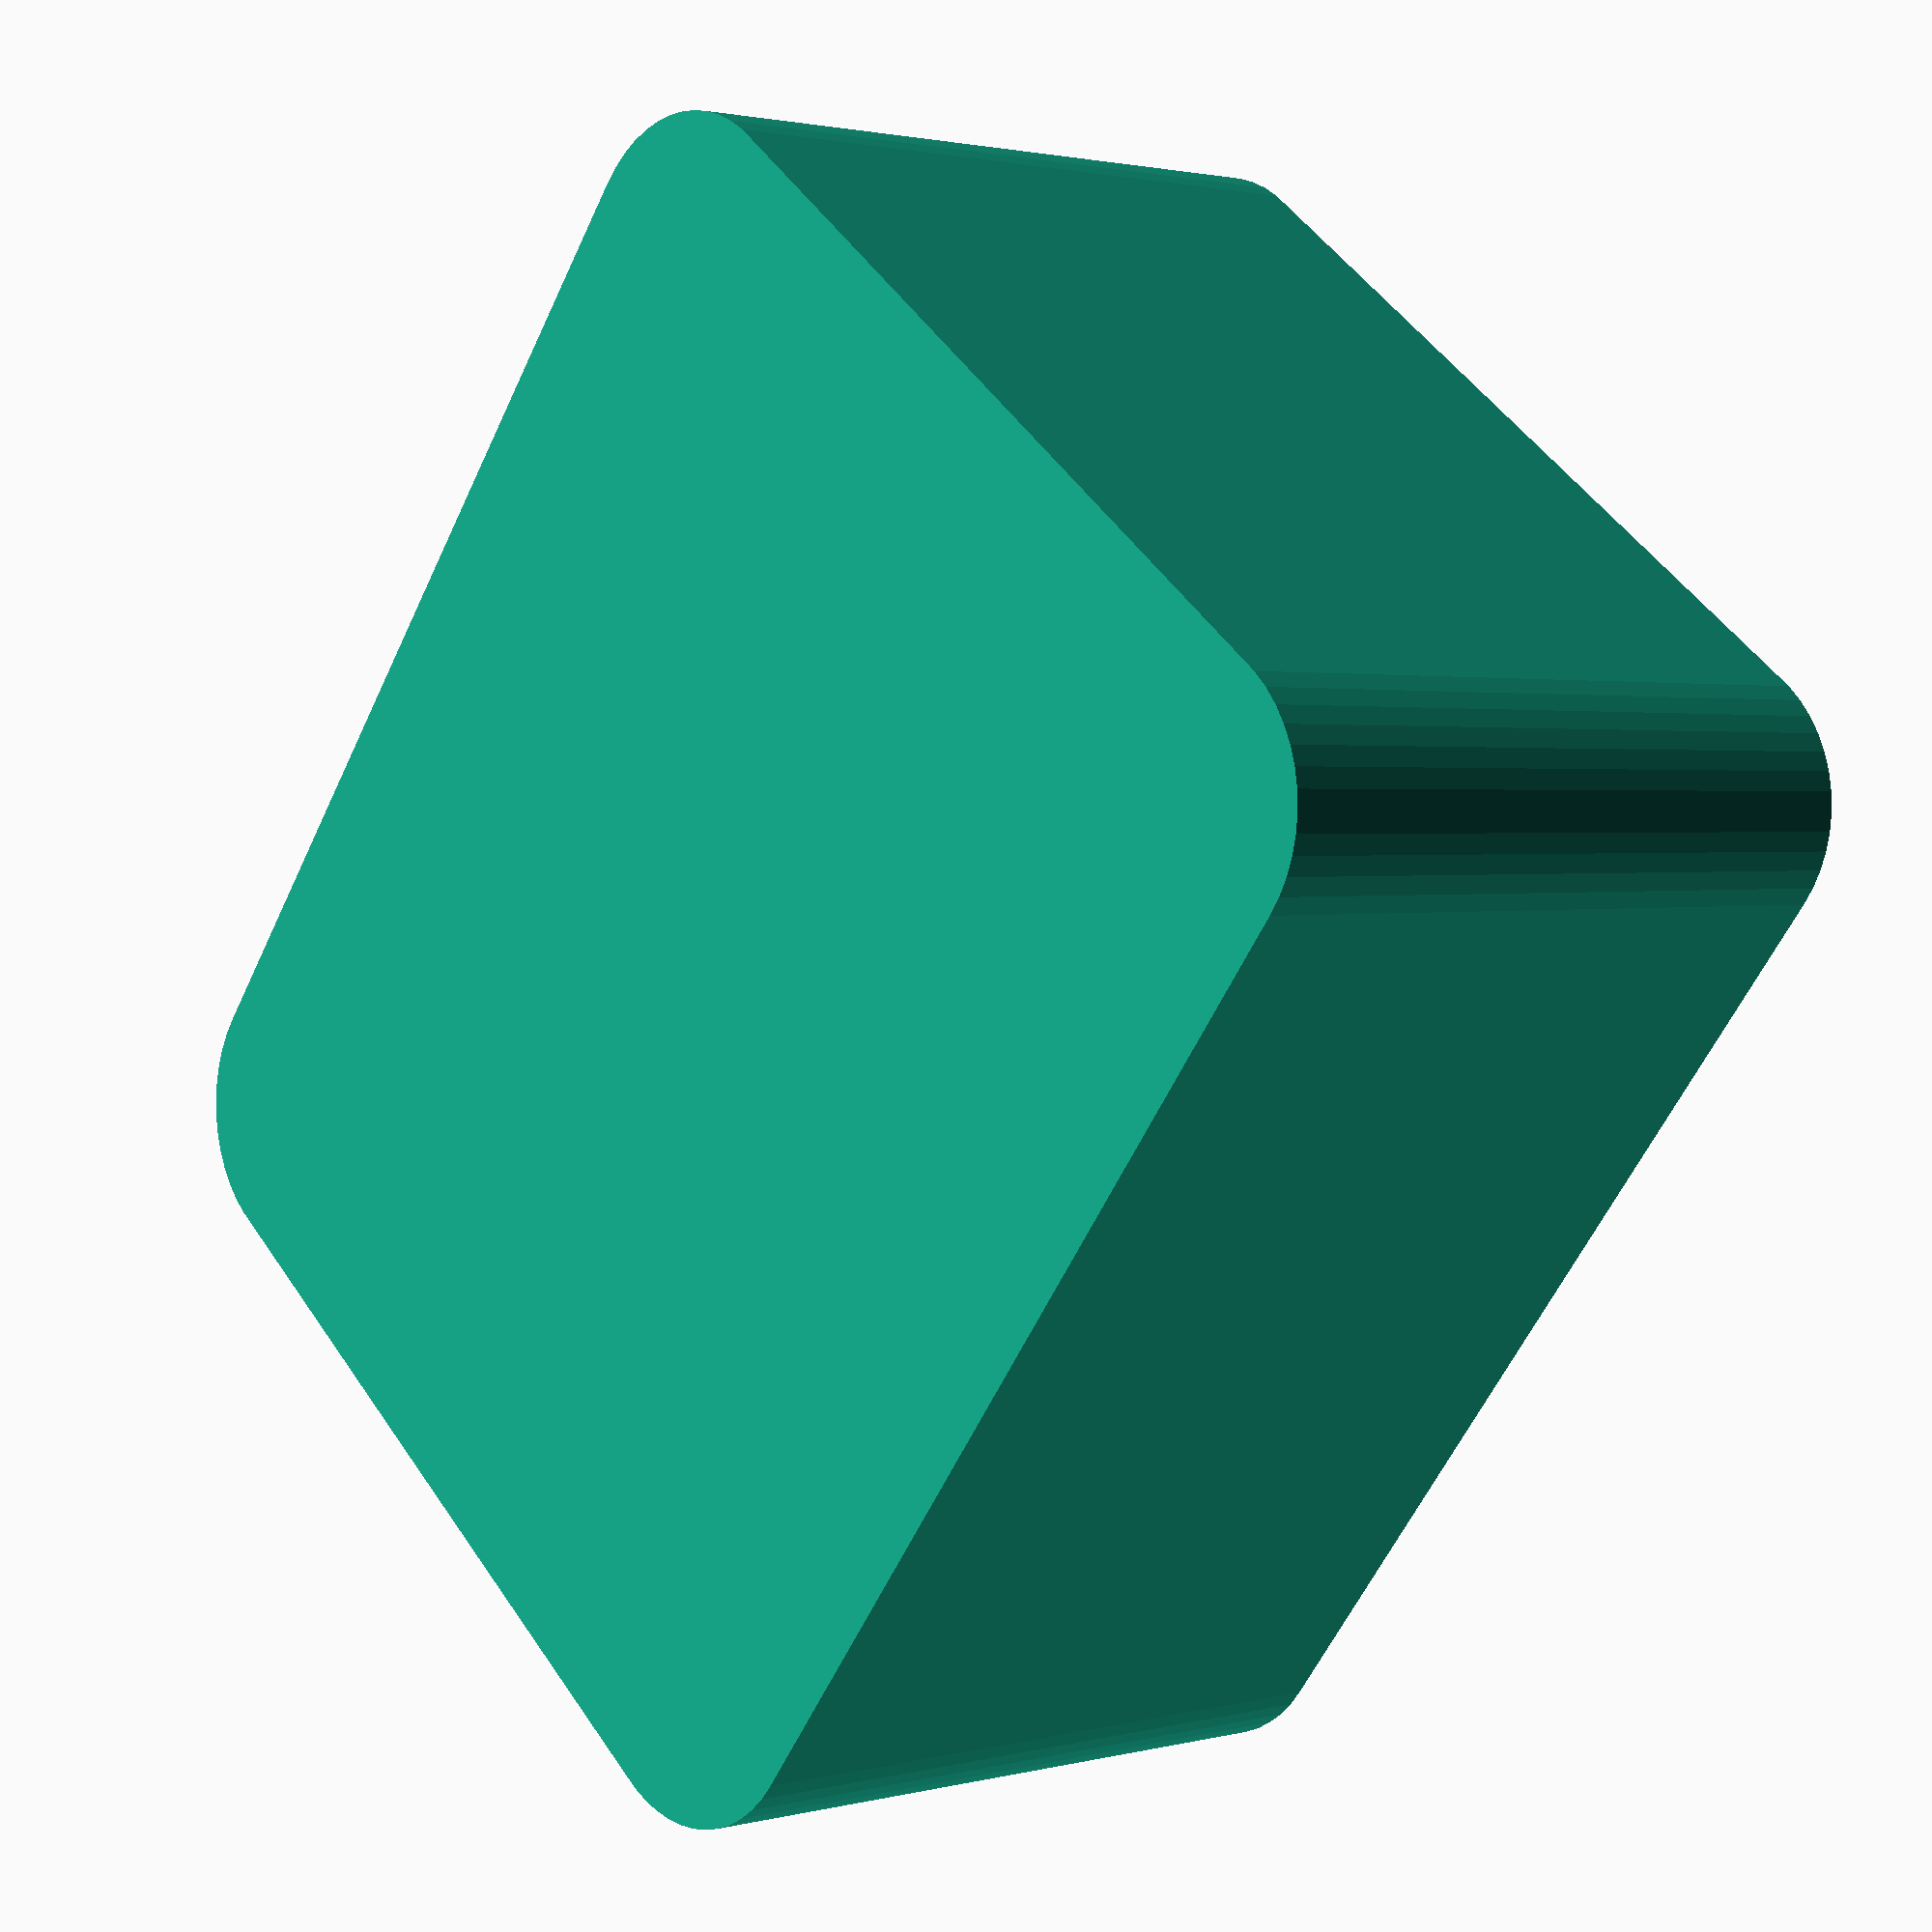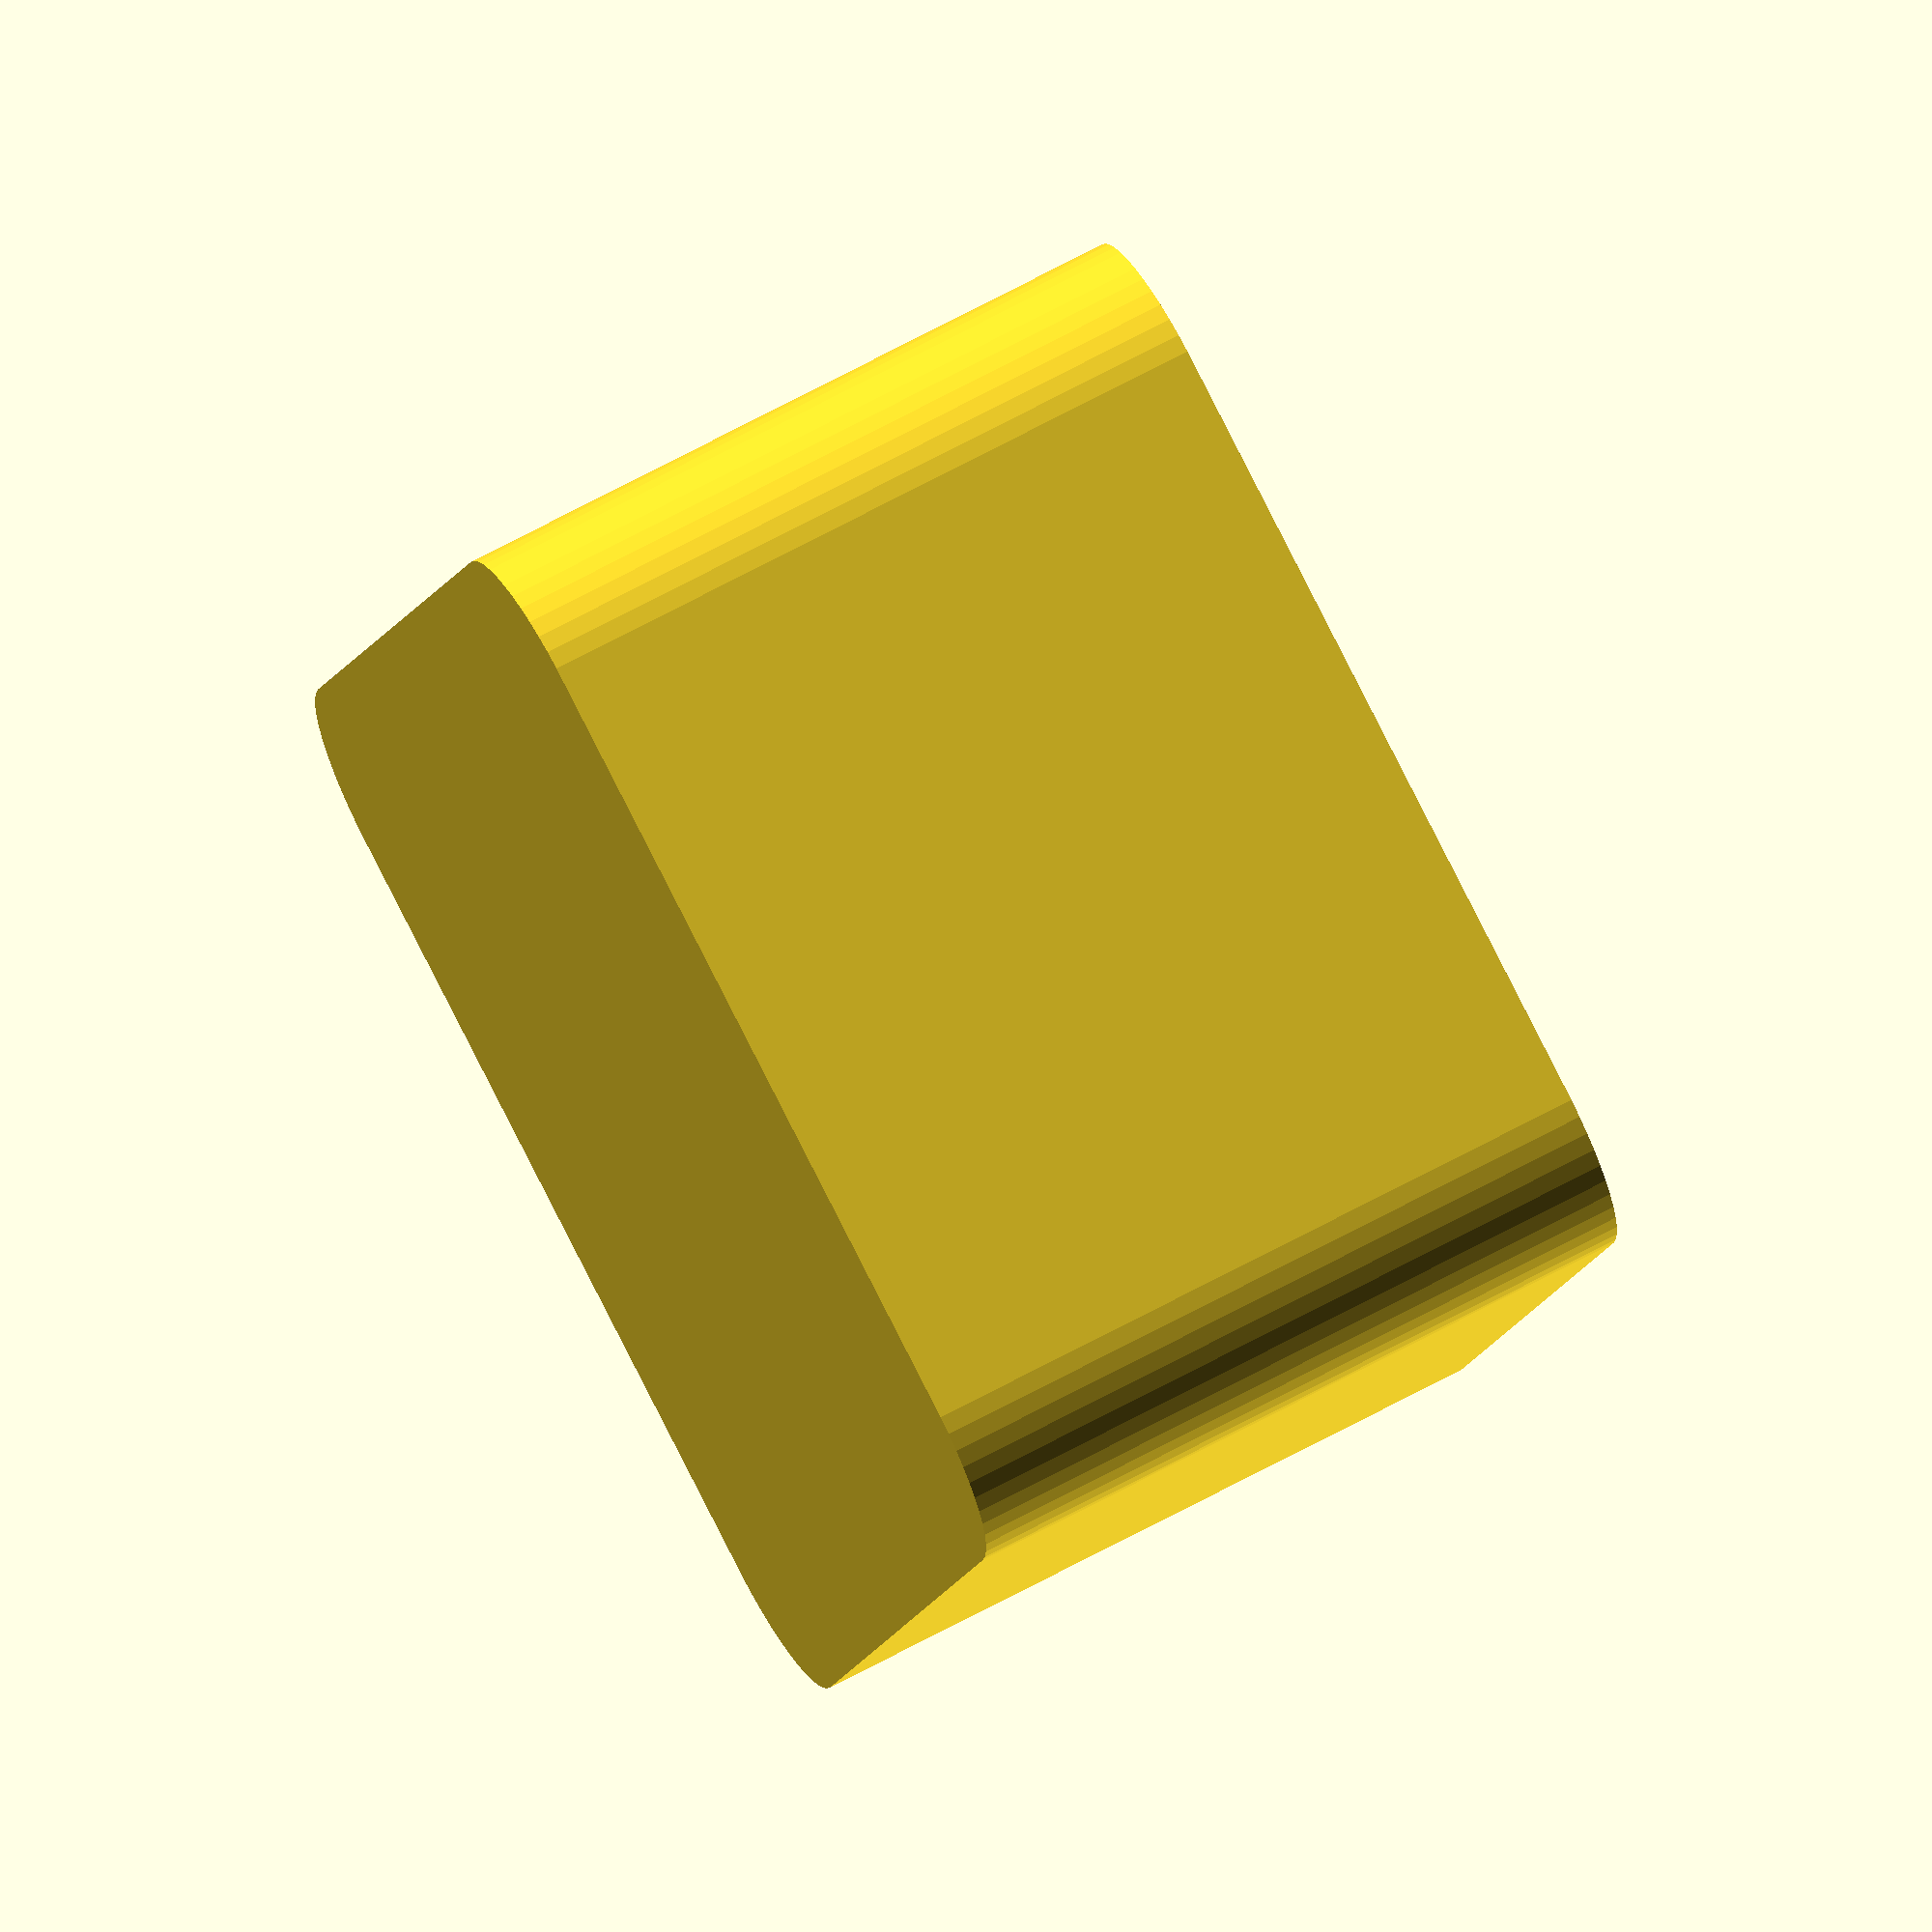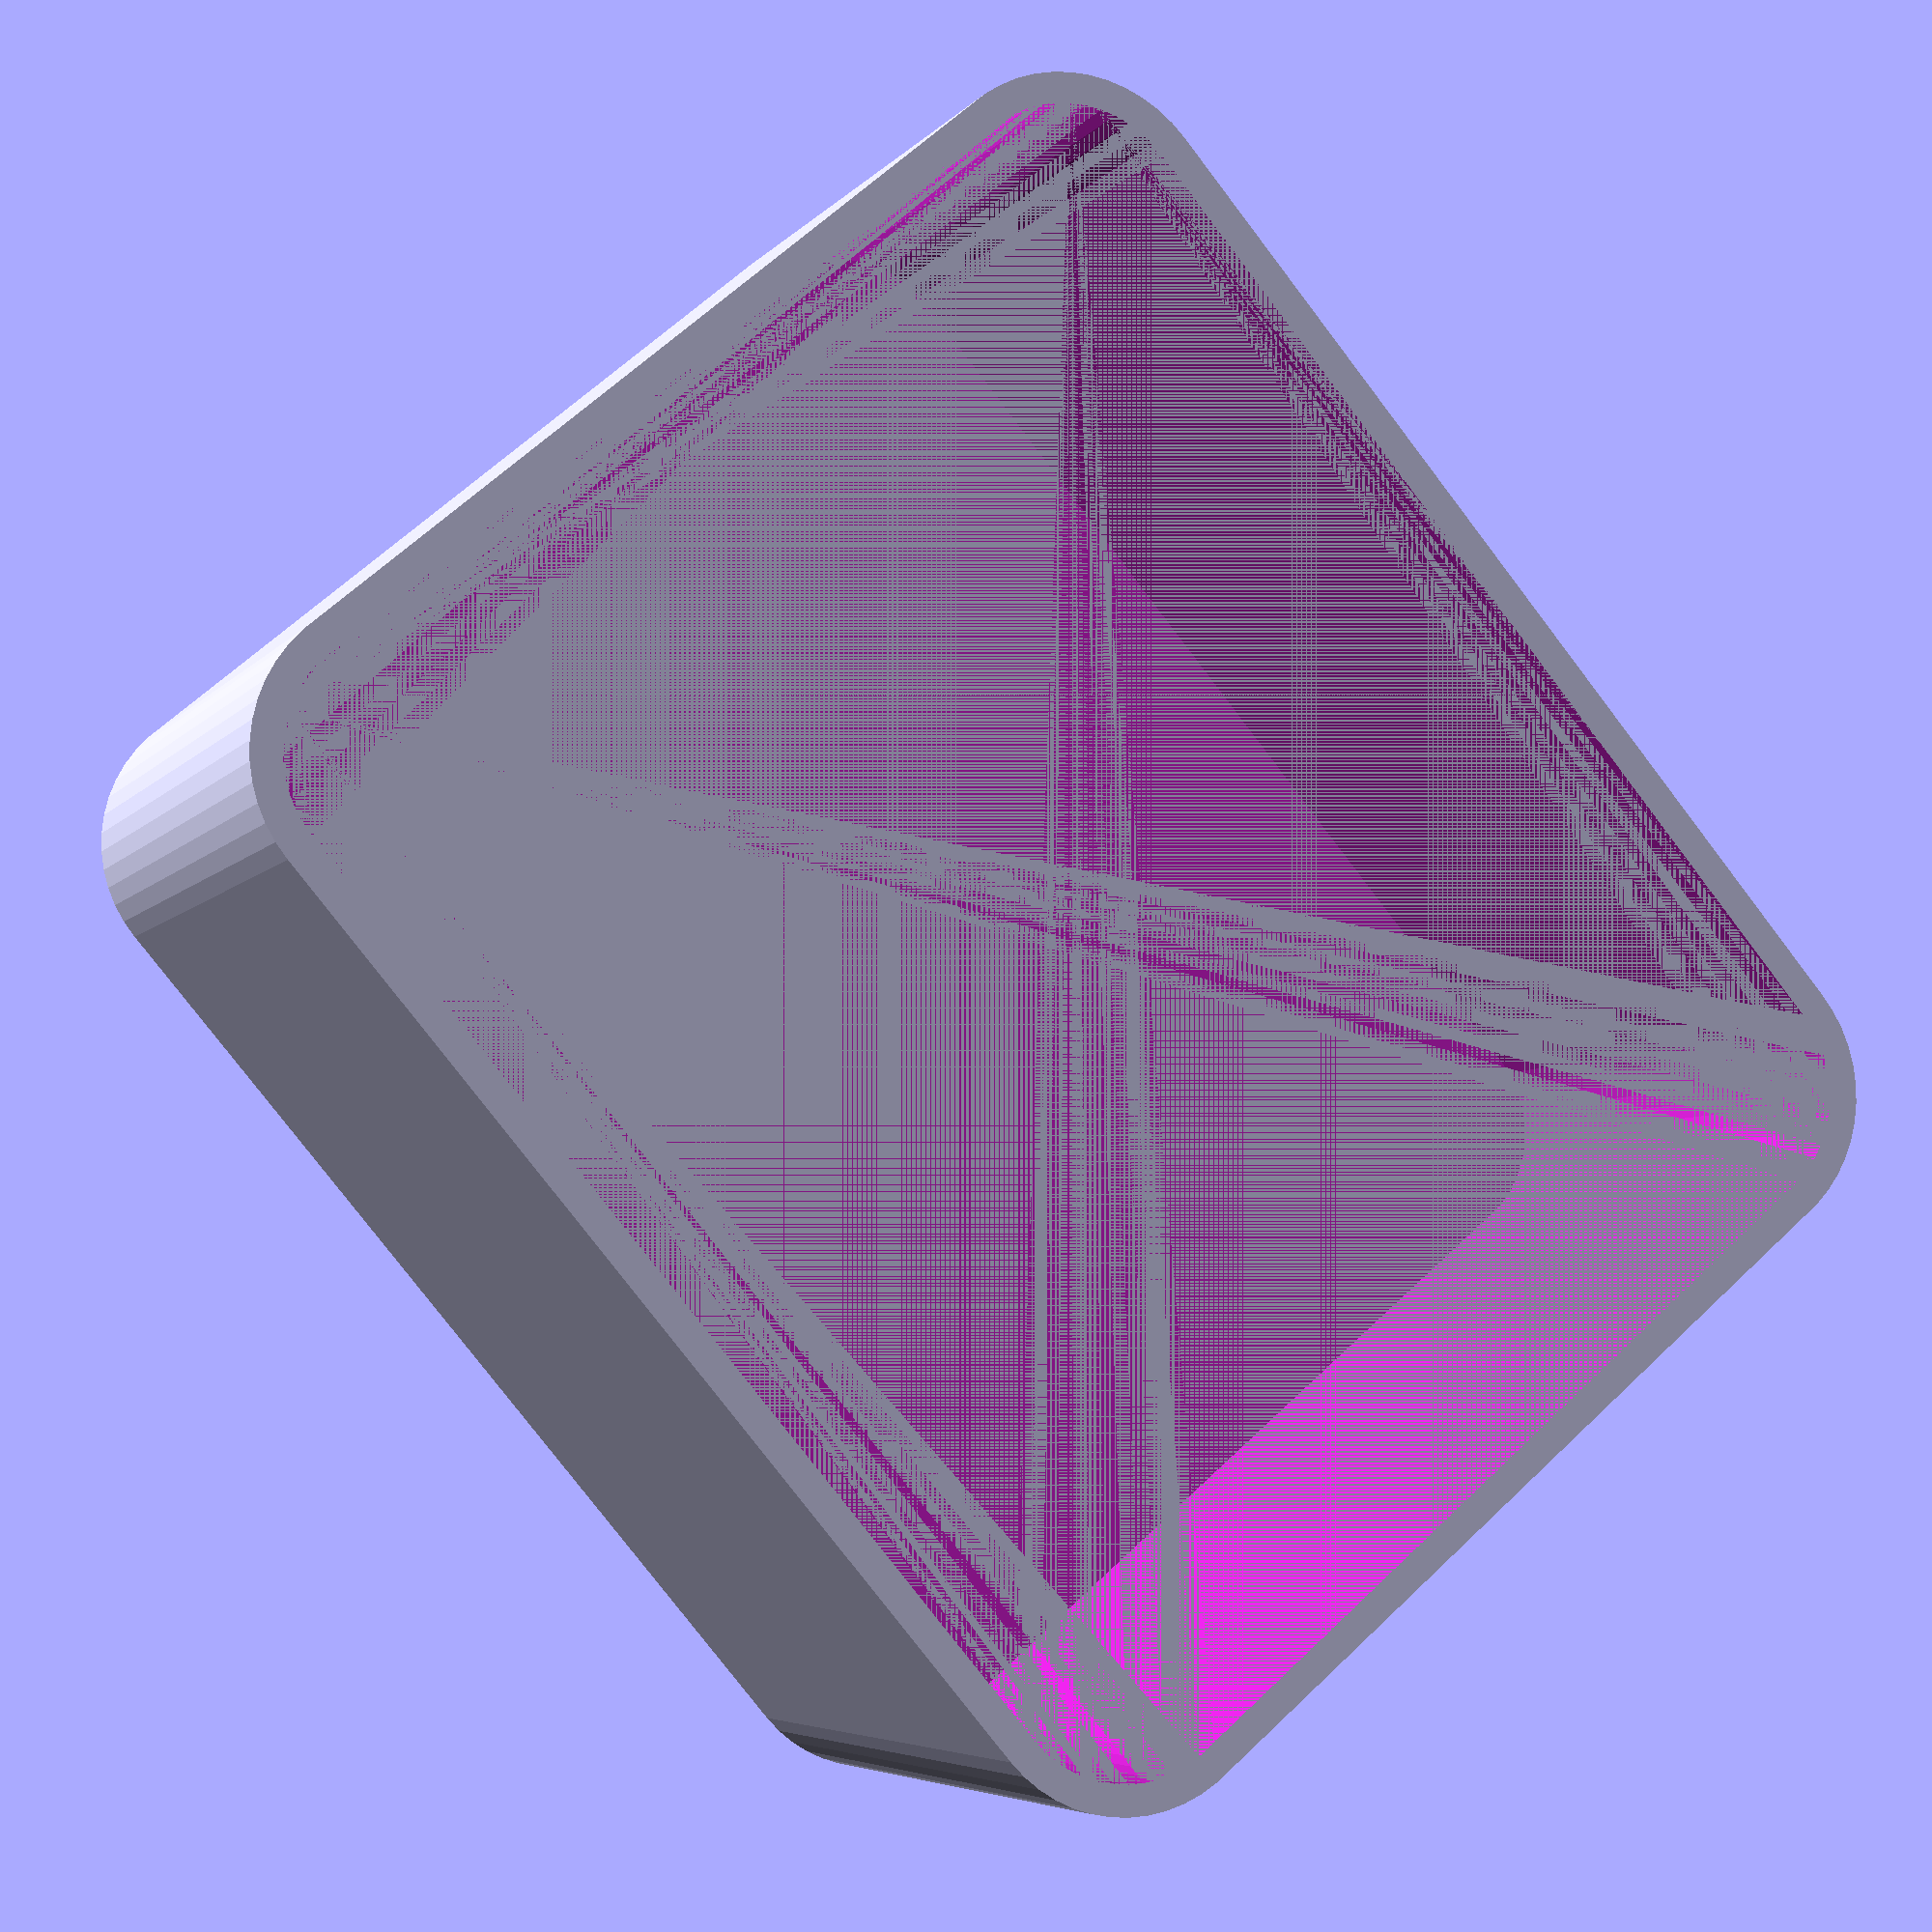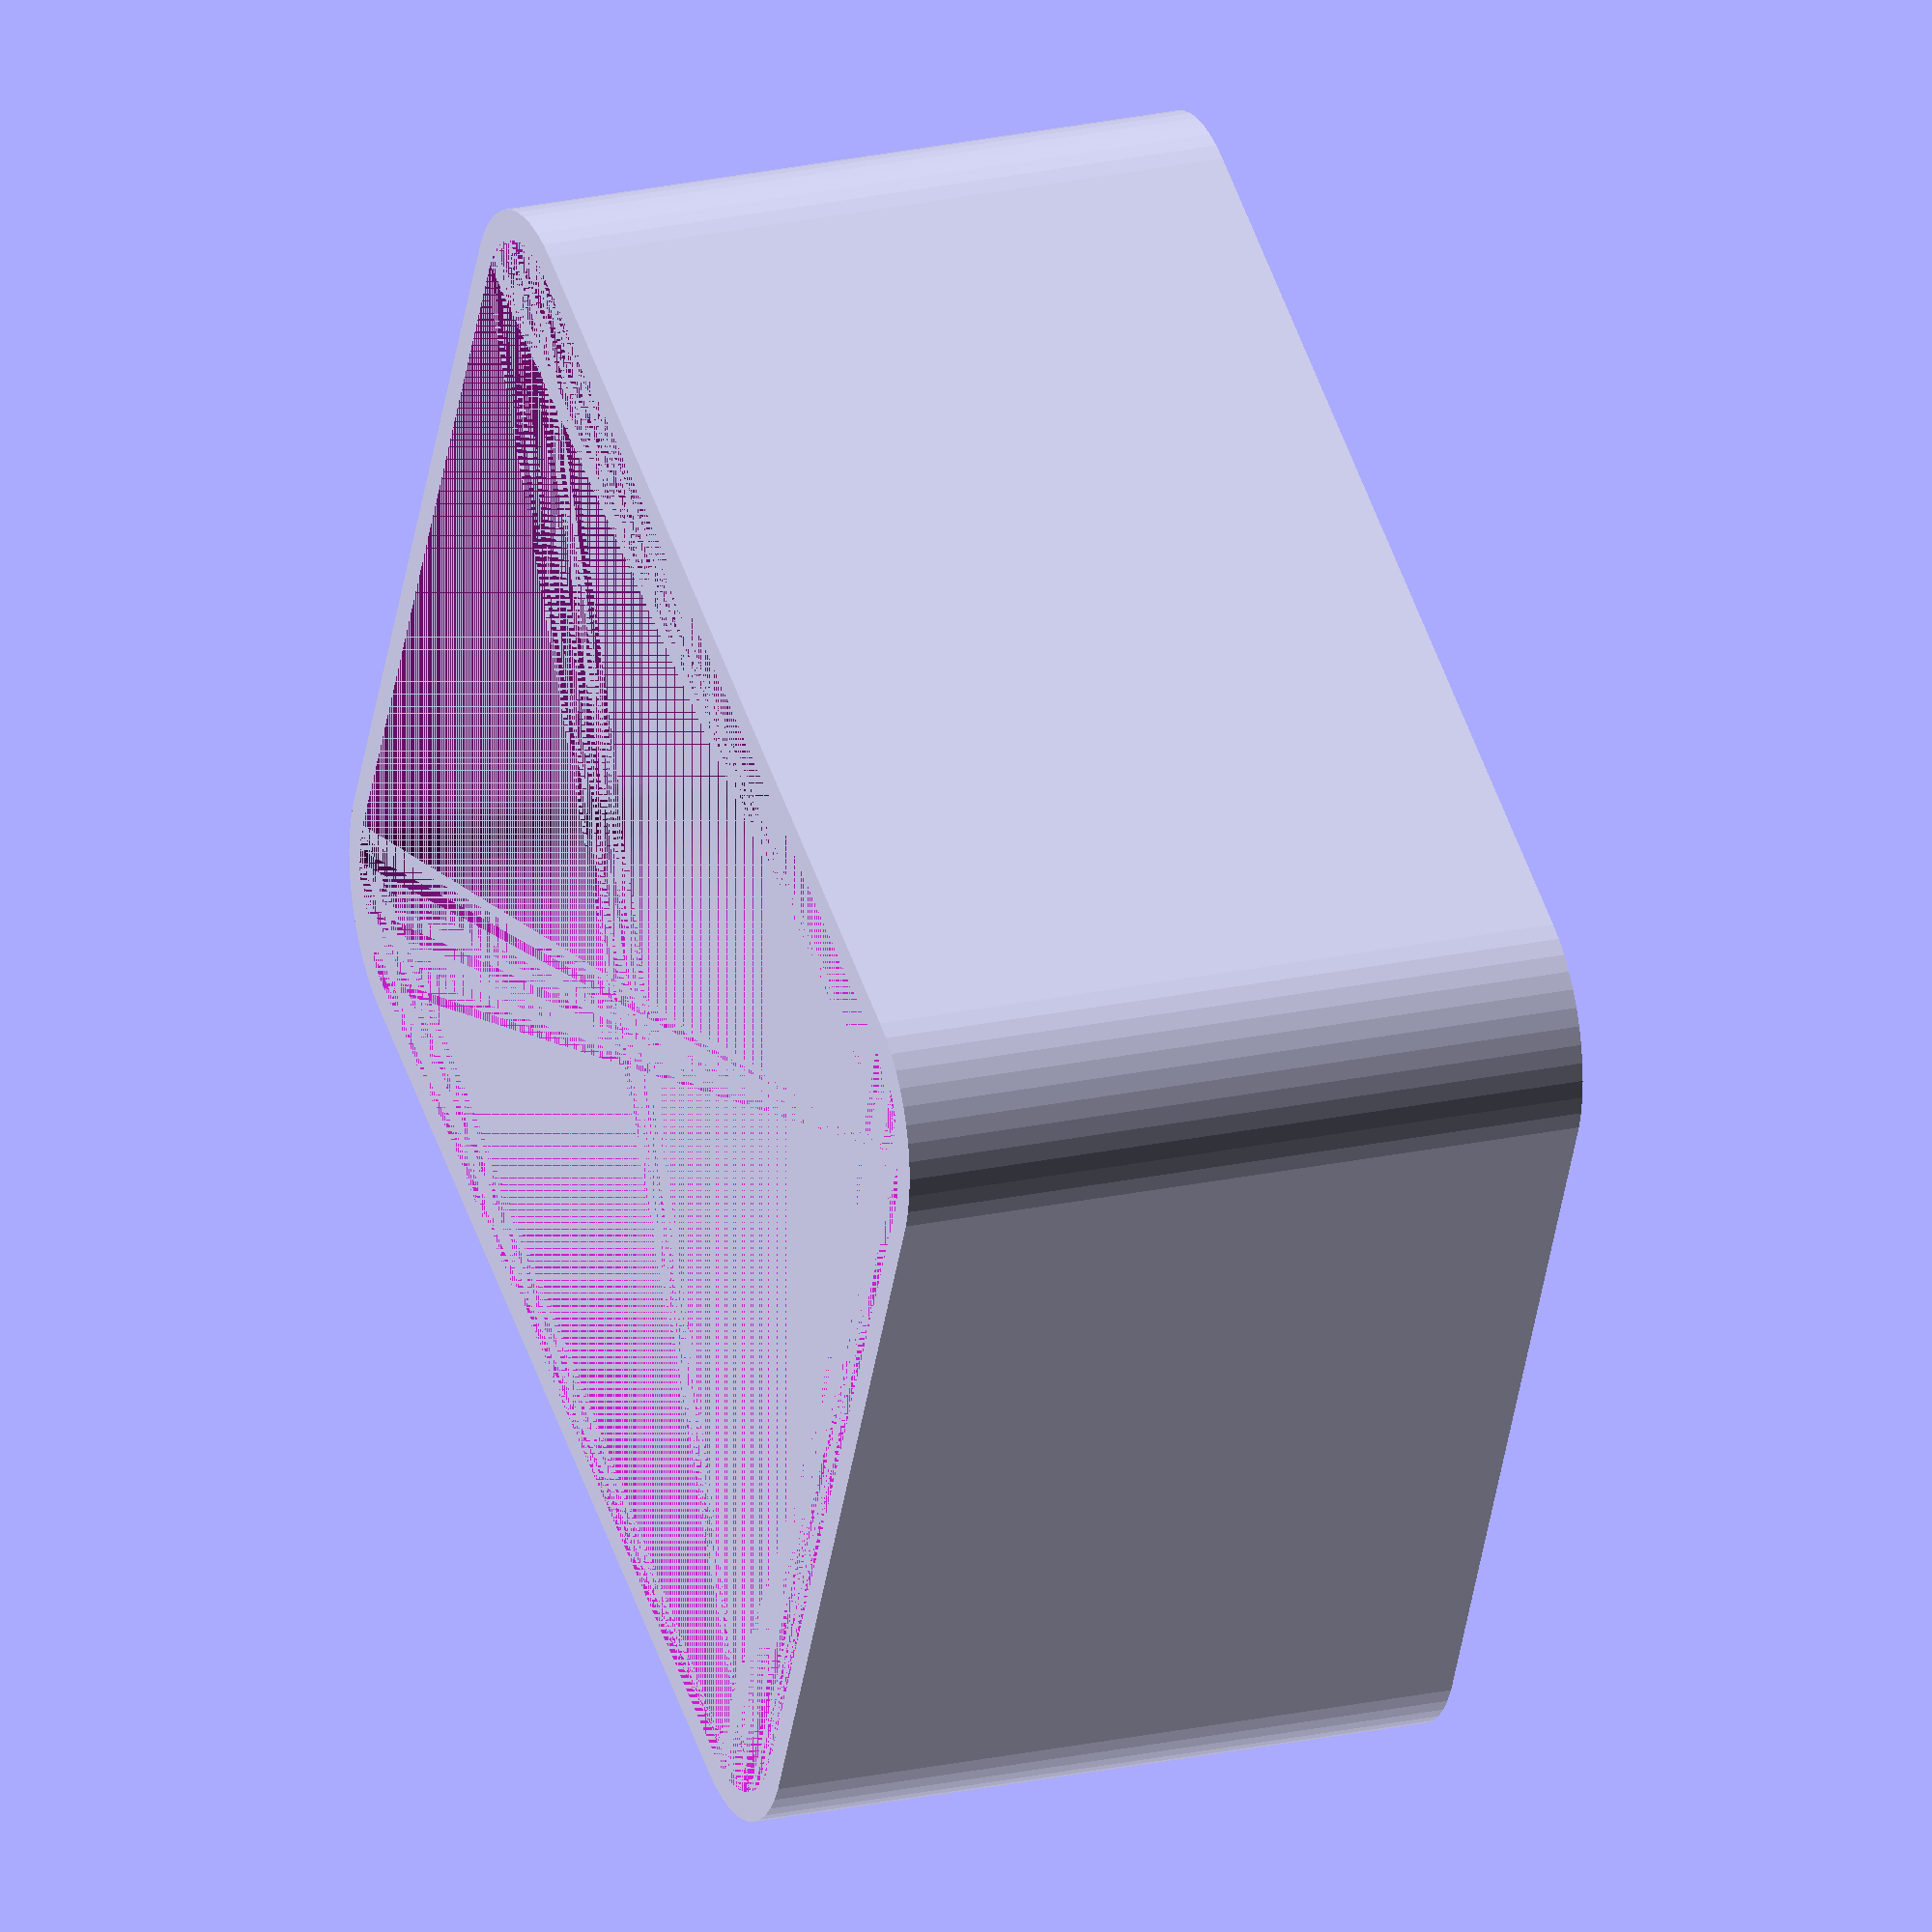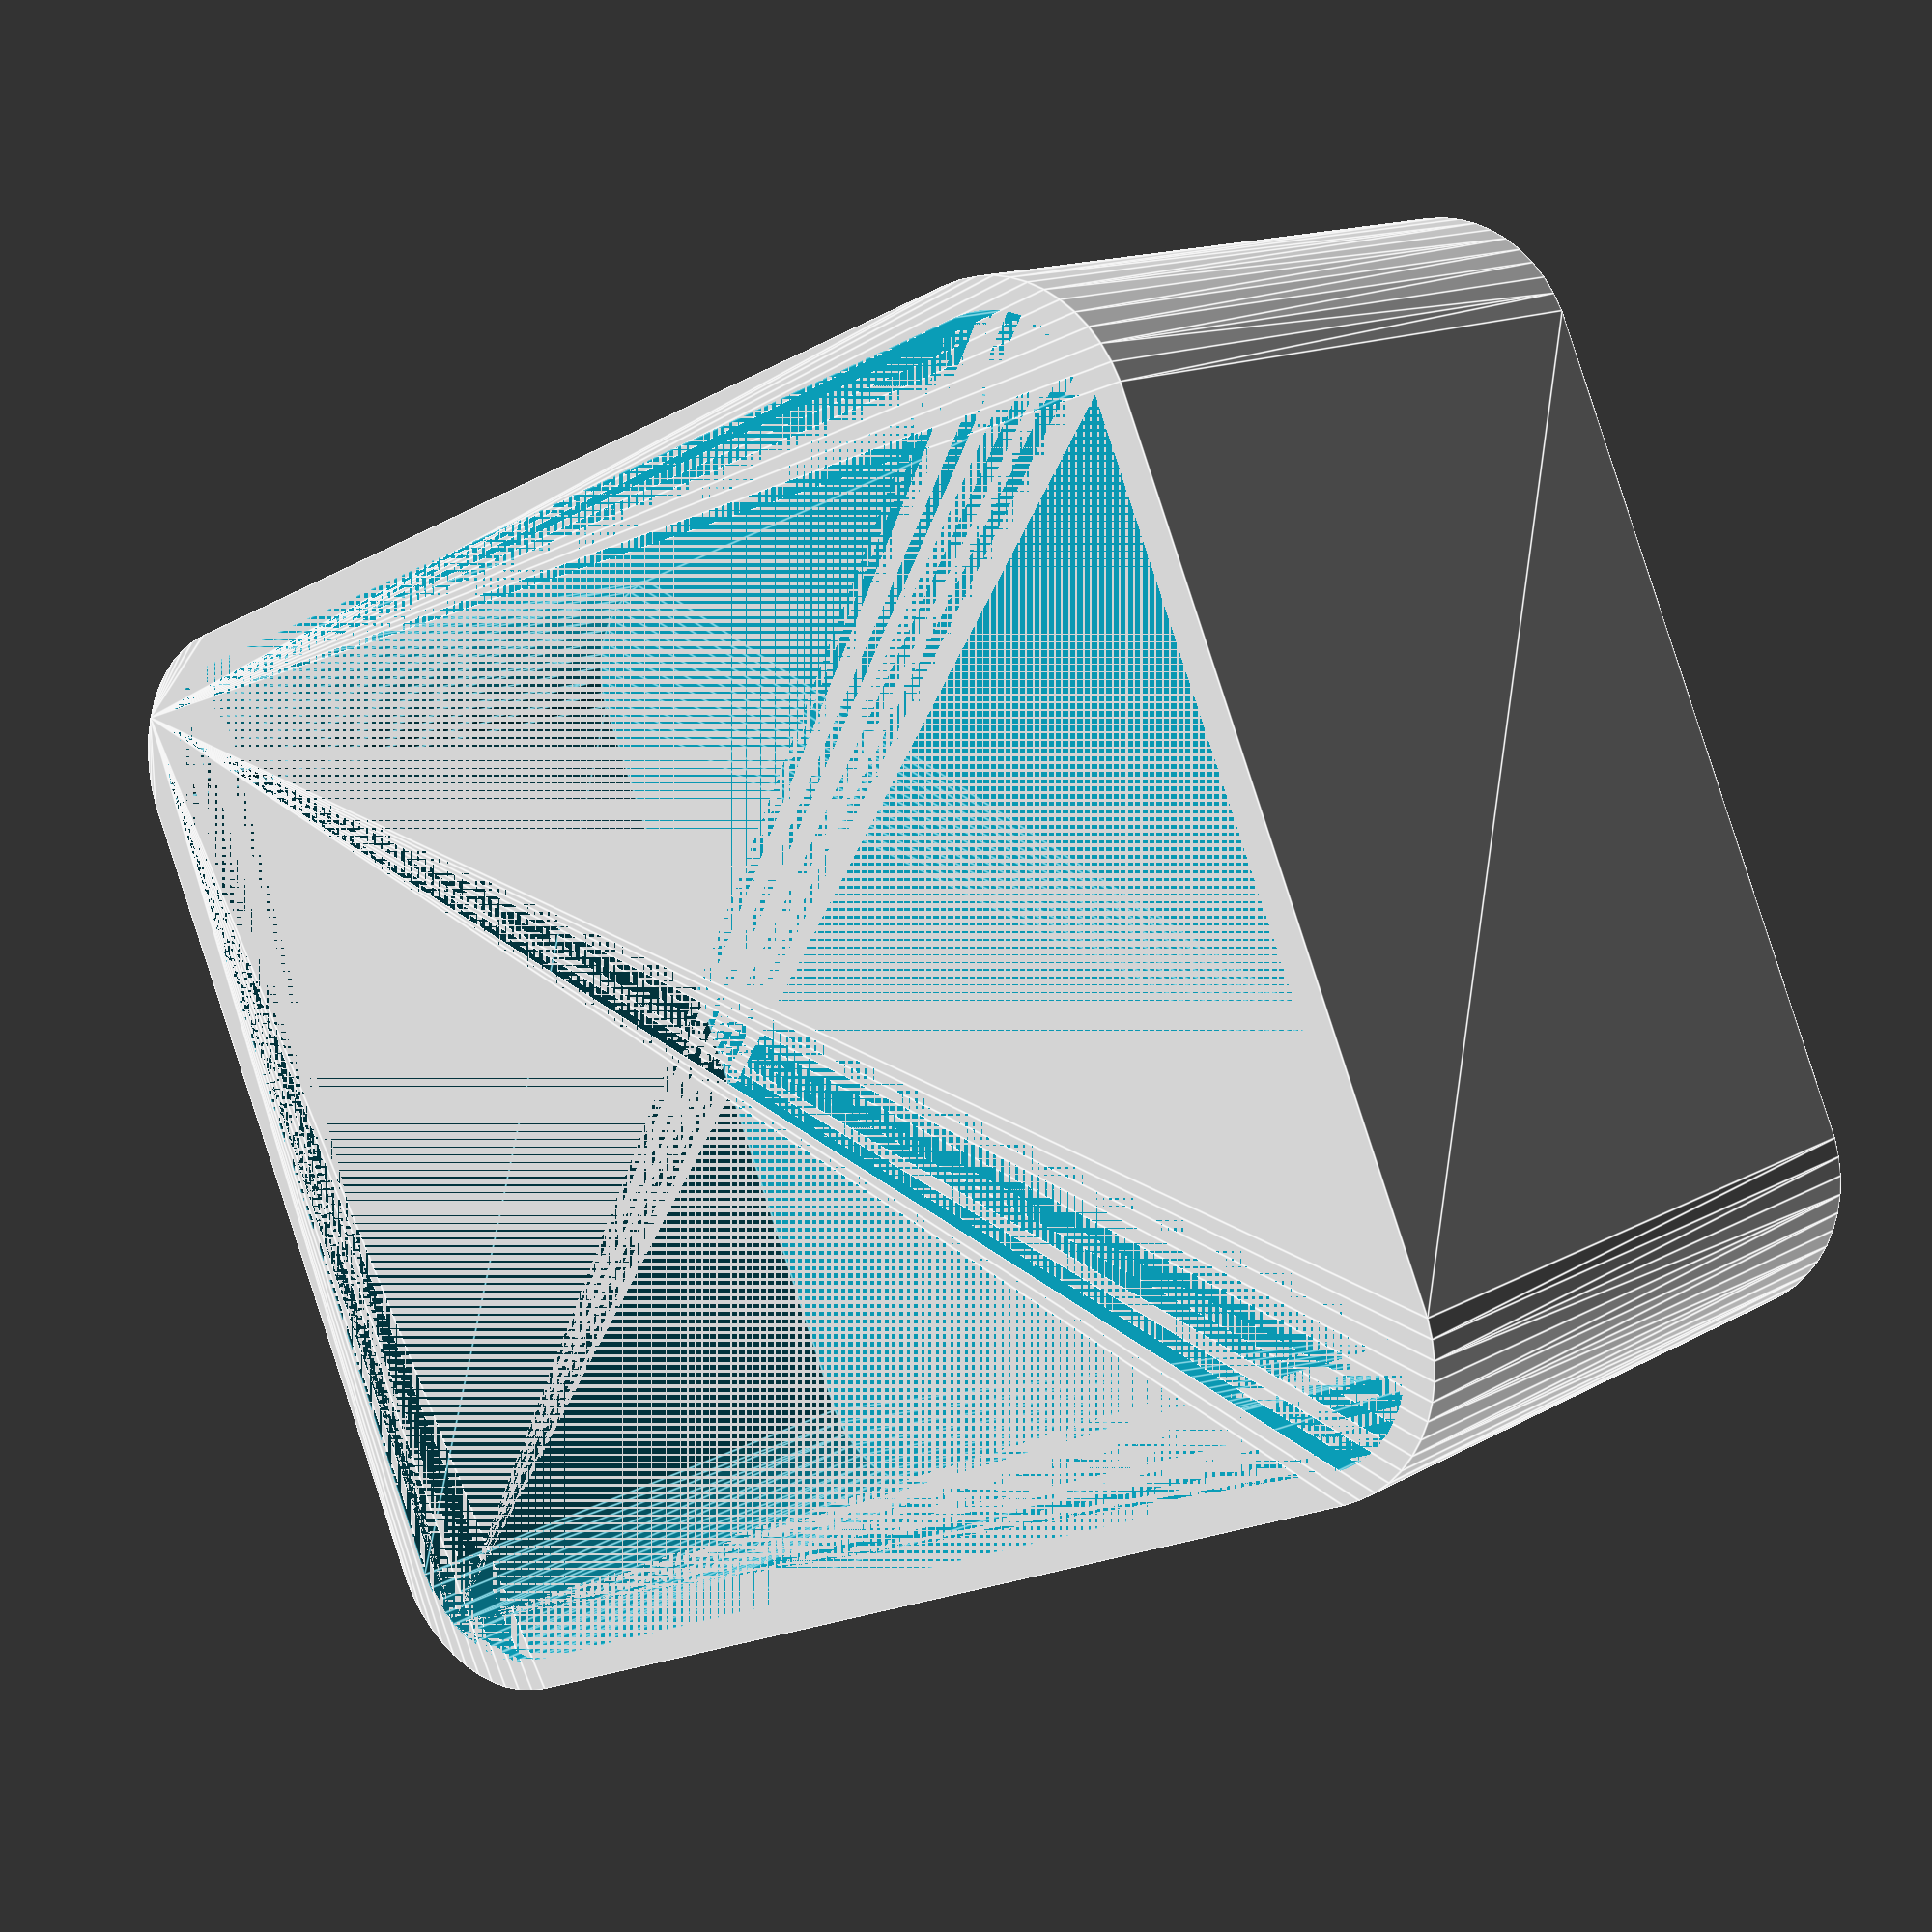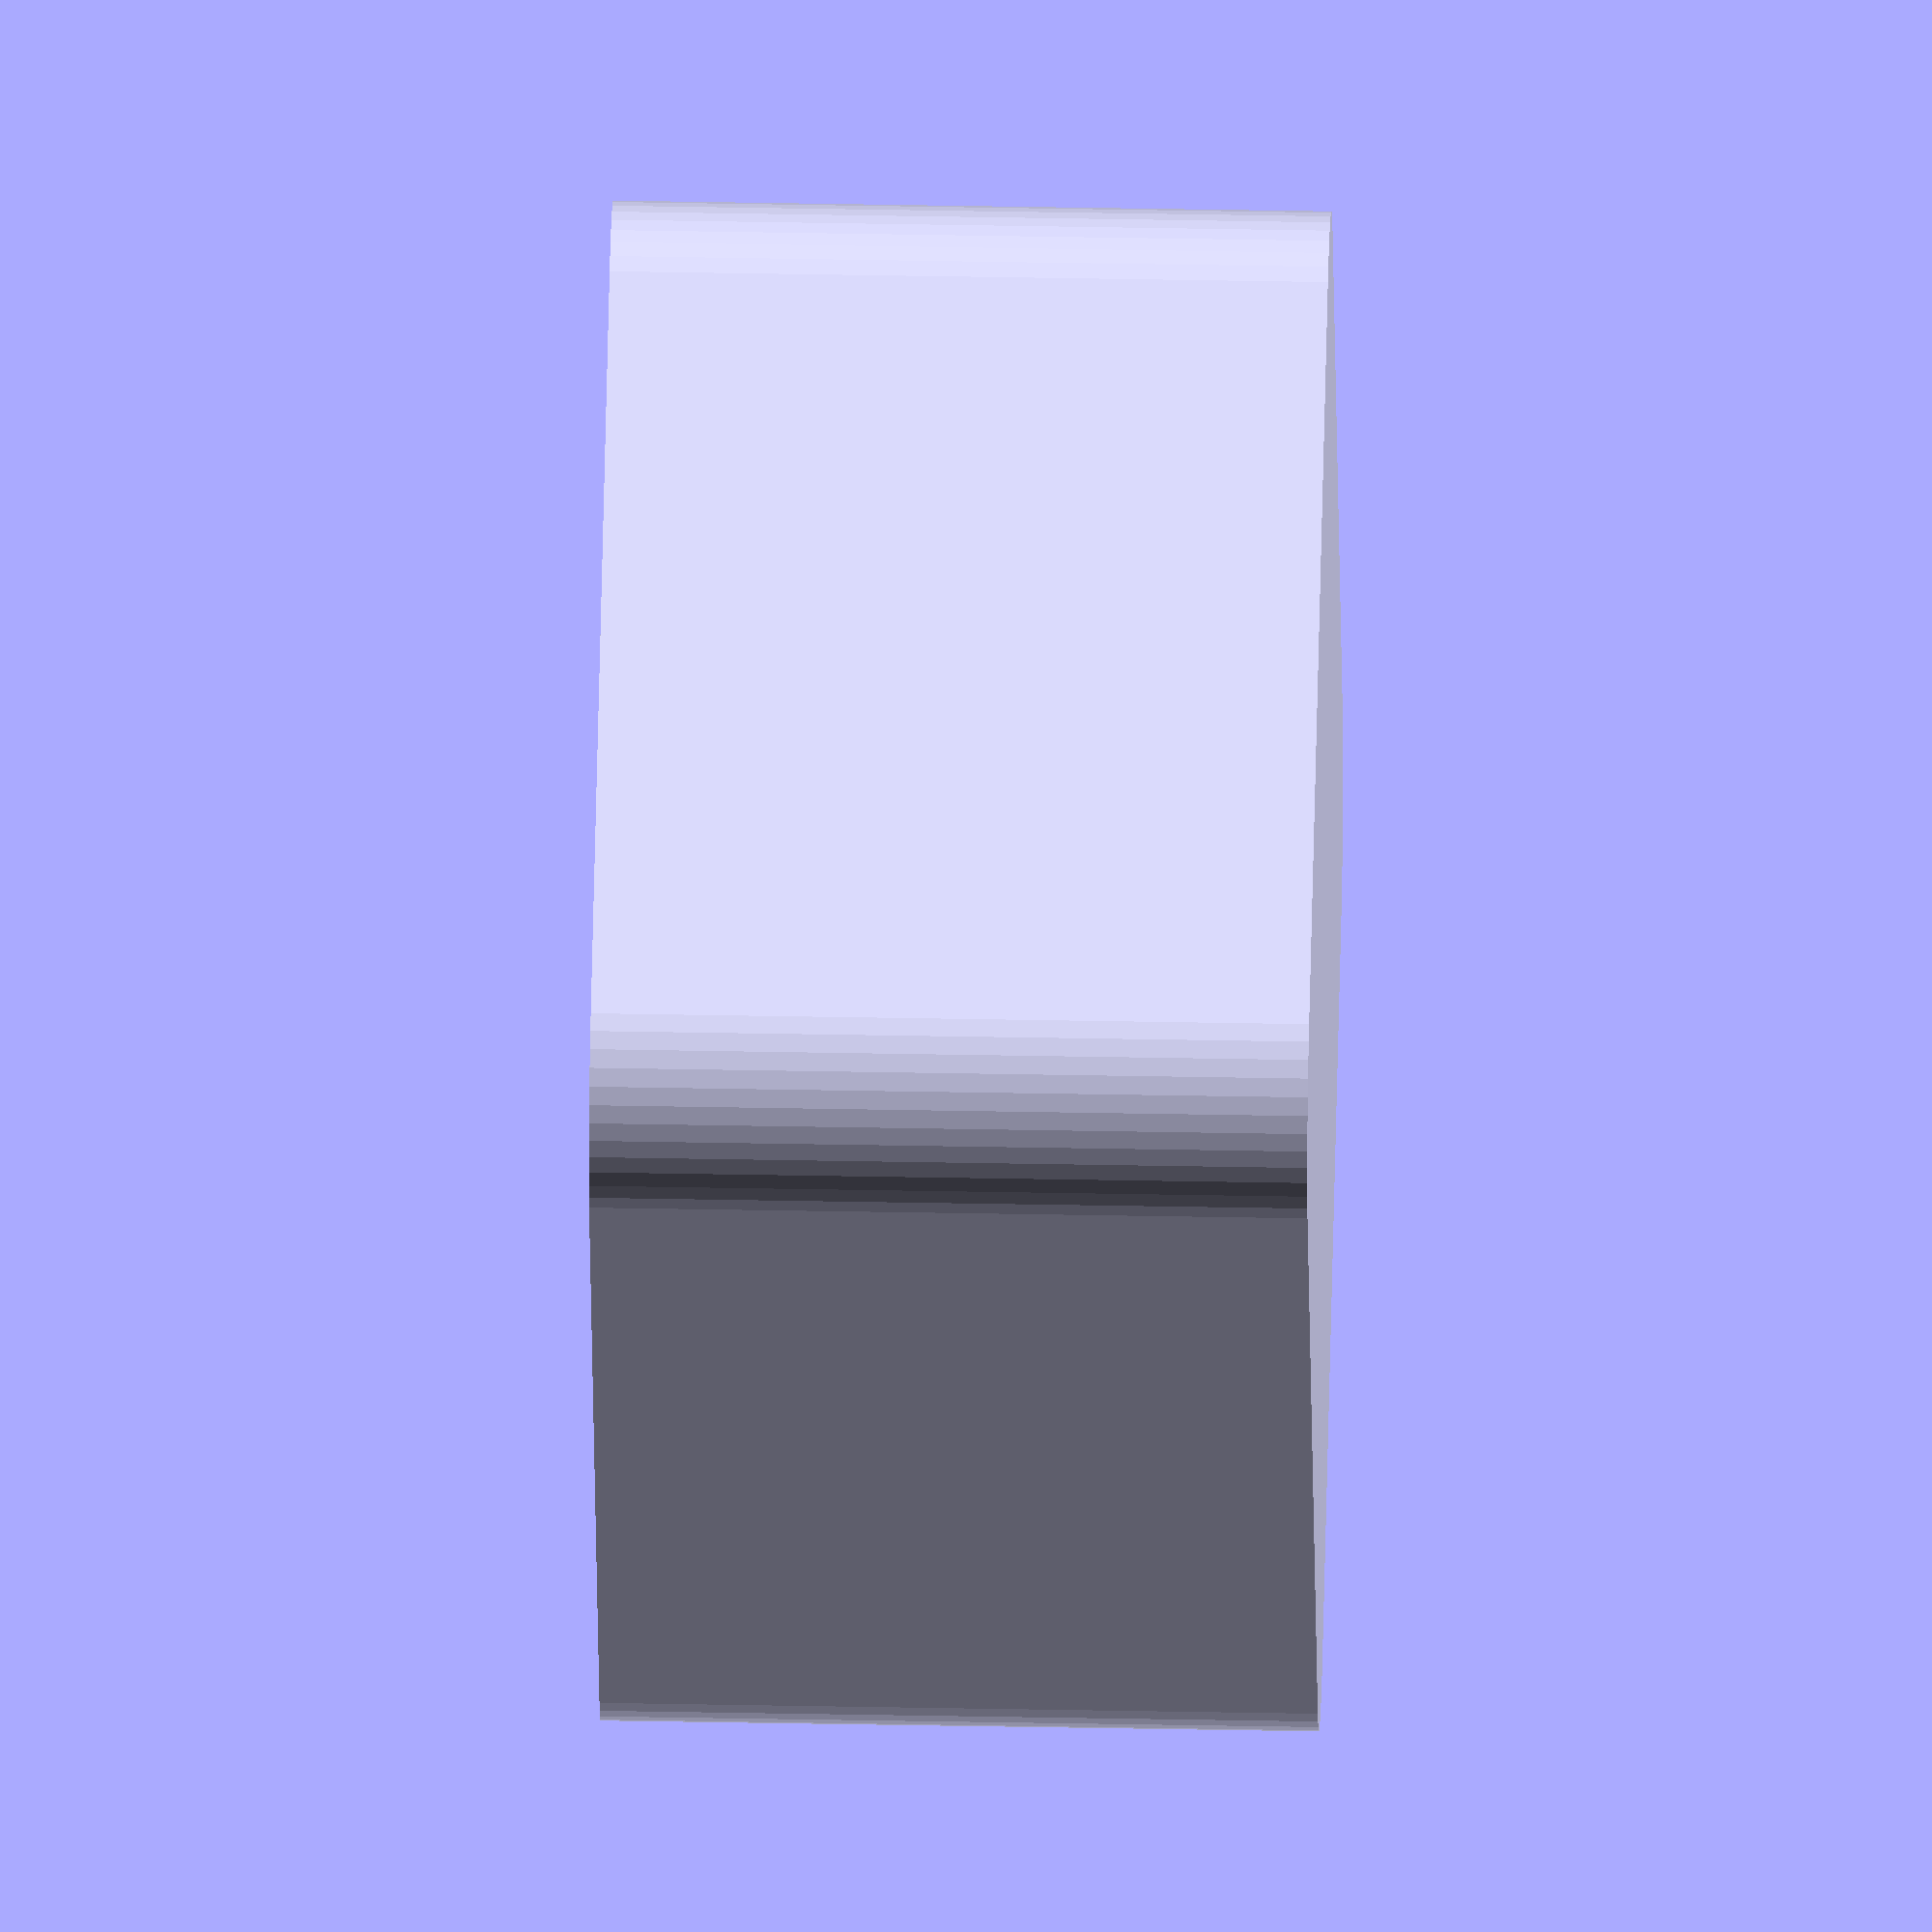
<openscad>
$fn = 50;


difference() {
	union() {
		hull() {
			translate(v = [-13.7500000000, 17.5000000000, 0]) {
				cylinder(h = 24, r = 5);
			}
			translate(v = [13.7500000000, 17.5000000000, 0]) {
				cylinder(h = 24, r = 5);
			}
			translate(v = [-13.7500000000, -17.5000000000, 0]) {
				cylinder(h = 24, r = 5);
			}
			translate(v = [13.7500000000, -17.5000000000, 0]) {
				cylinder(h = 24, r = 5);
			}
		}
	}
	union() {
		translate(v = [0, 0, 2]) {
			hull() {
				translate(v = [-13.7500000000, 17.5000000000, 0]) {
					cylinder(h = 22, r = 4);
				}
				translate(v = [13.7500000000, 17.5000000000, 0]) {
					cylinder(h = 22, r = 4);
				}
				translate(v = [-13.7500000000, -17.5000000000, 0]) {
					cylinder(h = 22, r = 4);
				}
				translate(v = [13.7500000000, -17.5000000000, 0]) {
					cylinder(h = 22, r = 4);
				}
			}
		}
	}
}
</openscad>
<views>
elev=178.2 azim=142.0 roll=312.6 proj=p view=wireframe
elev=112.7 azim=162.3 roll=298.6 proj=o view=solid
elev=5.4 azim=139.7 roll=339.7 proj=p view=solid
elev=156.8 azim=115.7 roll=110.5 proj=o view=solid
elev=346.2 azim=66.7 roll=38.3 proj=p view=edges
elev=142.0 azim=23.8 roll=88.6 proj=o view=solid
</views>
